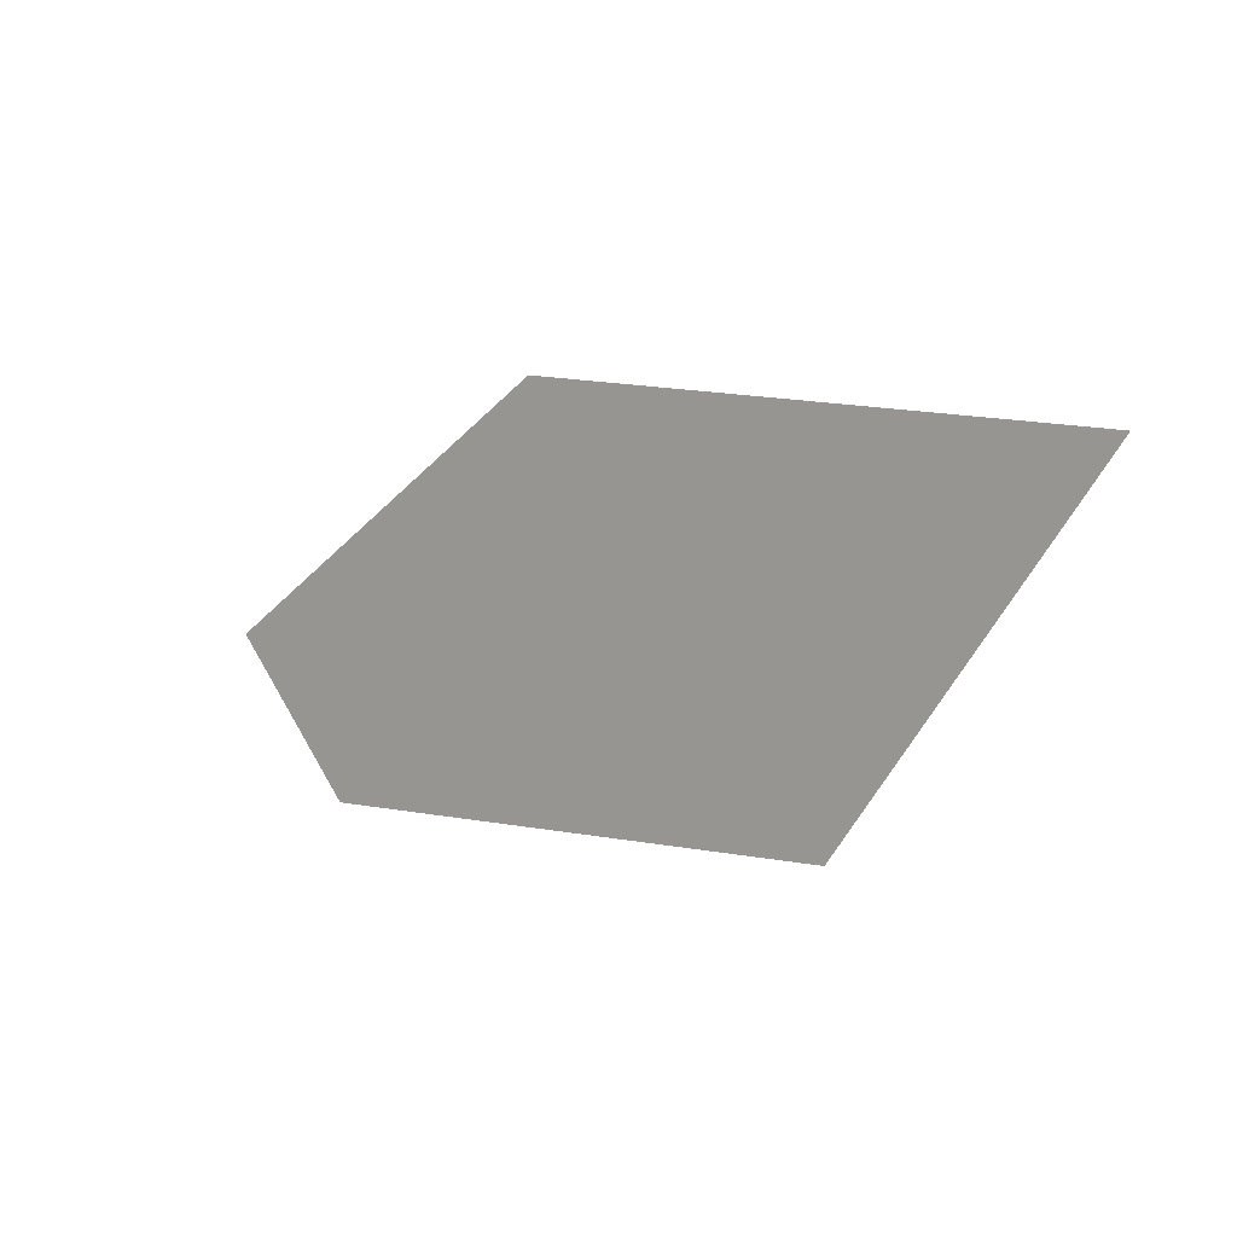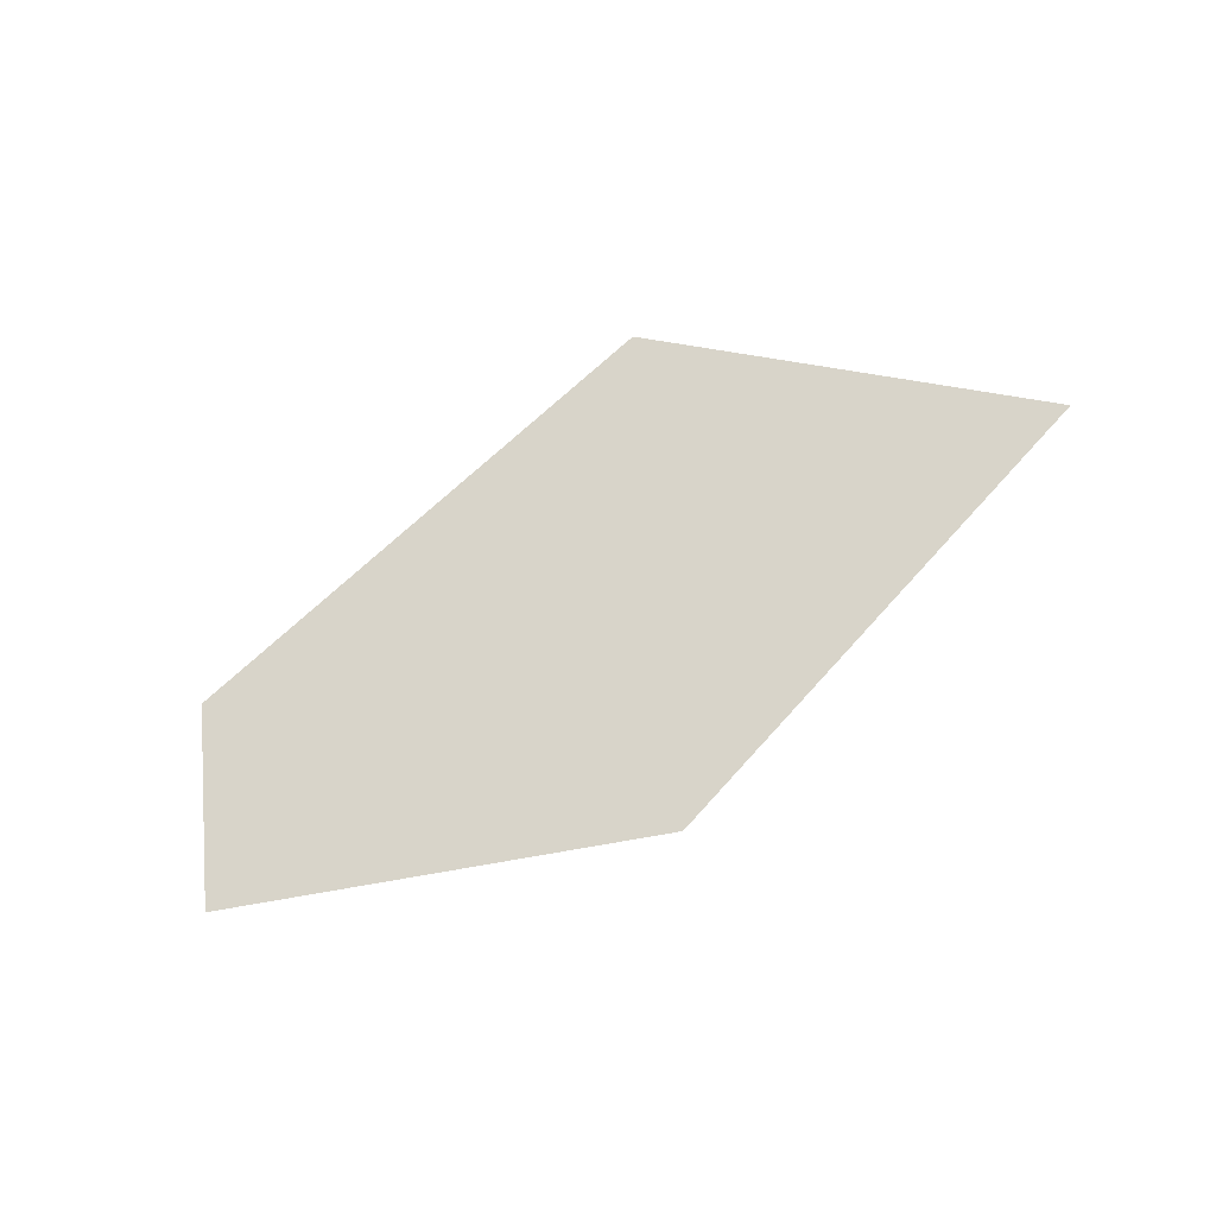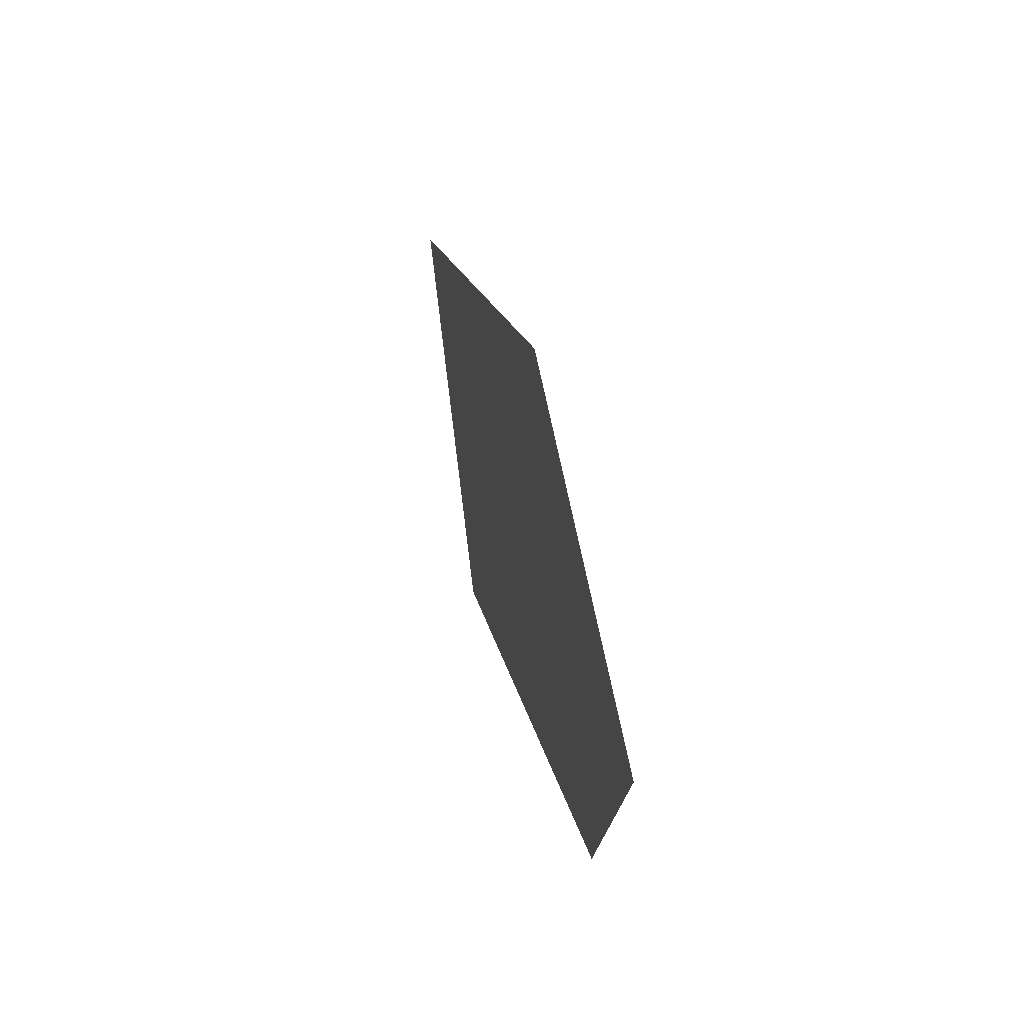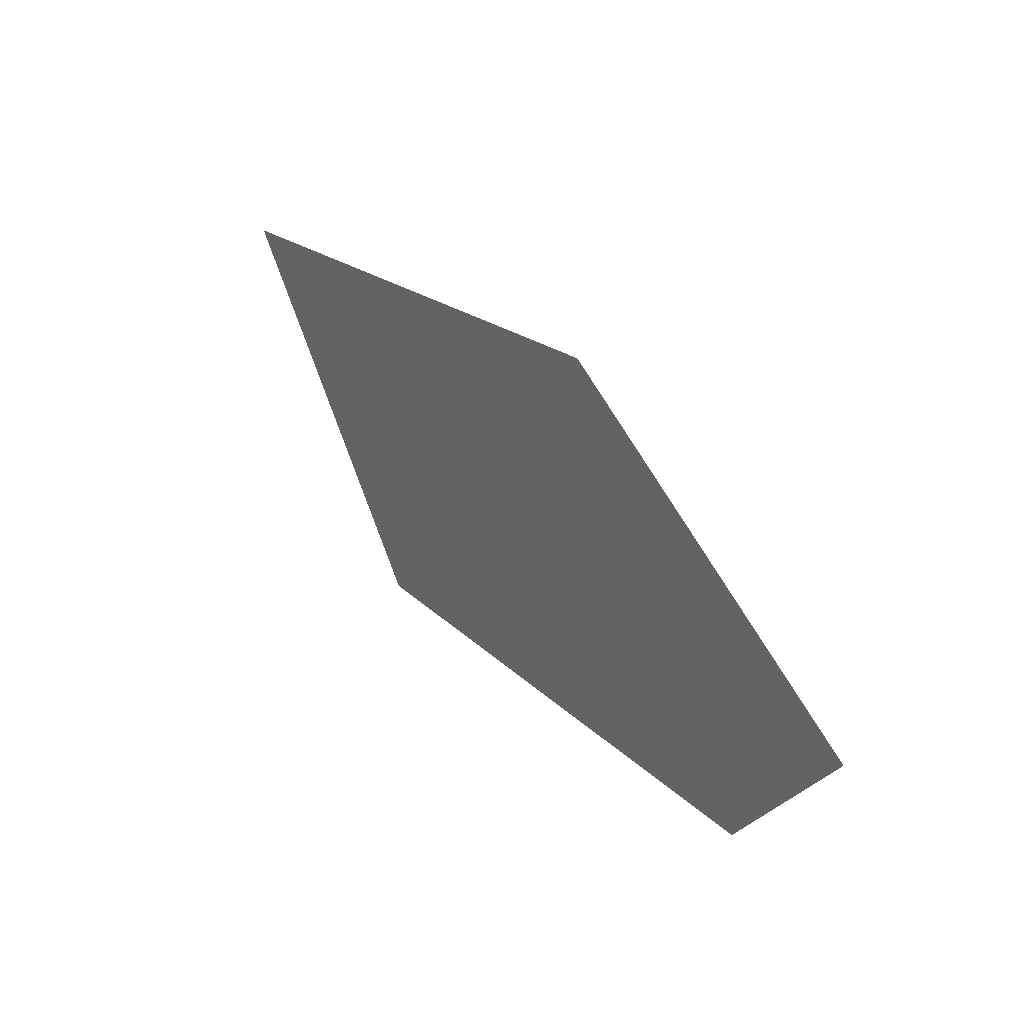
<metadata>
{"format":"obj","ext":"obj","renderer":"f3d","projection":"perspective","resolution":1024,"background":"white","views":[{"elev":7.2,"azim":-140.5,"up":"+Y"},{"elev":75.7,"azim":135.6,"up":"+Z"},{"elev":21.6,"azim":77.9,"up":"+Y"},{"elev":27.3,"azim":52.6,"up":"+Y"}]}
</metadata>
<code>
g eba001_cloud_035
v 0.525 1.06 -4.999e-05
v 0.004287 0.01852 -5e-05
v -2.455 0.8971 -4.999e-05
v 2.455 -0.2773 -4.999e-05
v -1.11 -0.949 -4.999e-05
v 1.783 -1.06 -4.999e-05
g eba001_cloud_035_0
f 3 2 1
f 2 4 1
f 5 2 3
f 6 4 2
f 5 6 2

</code>
